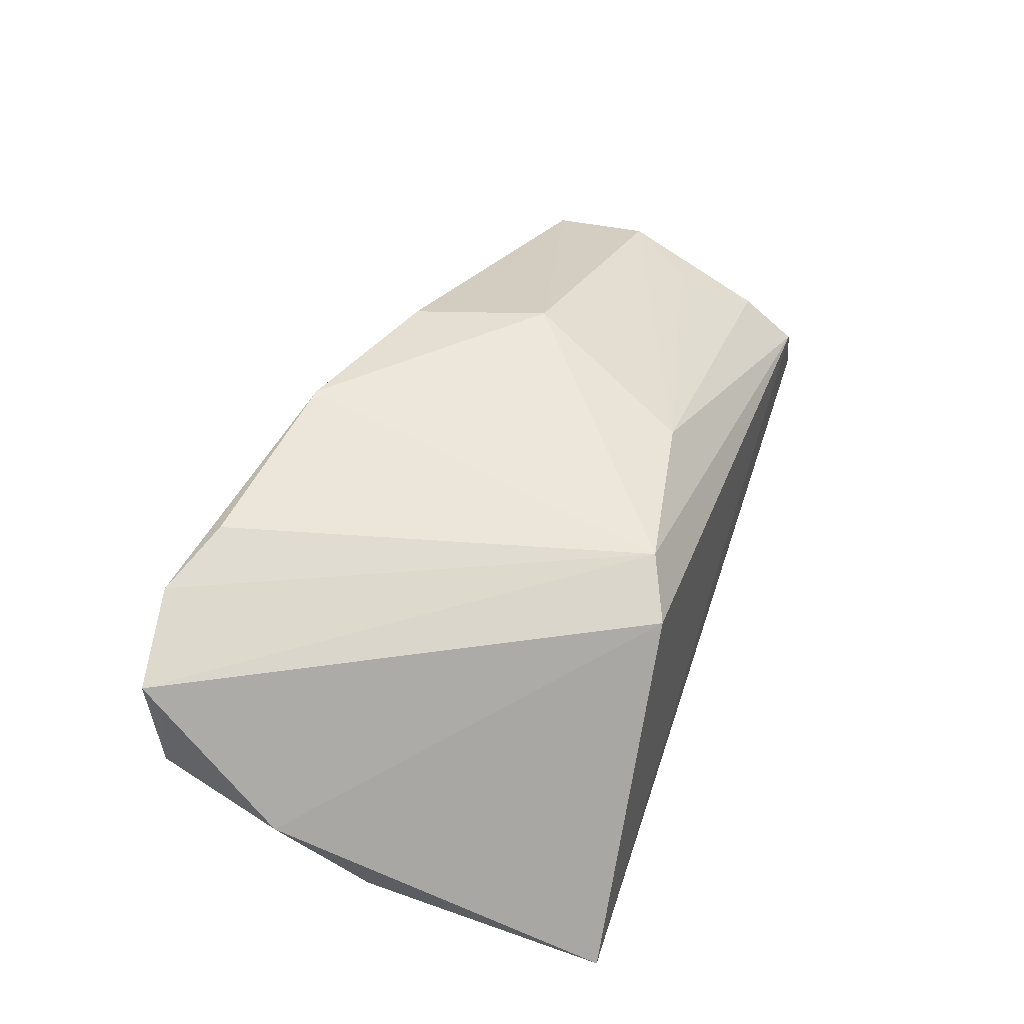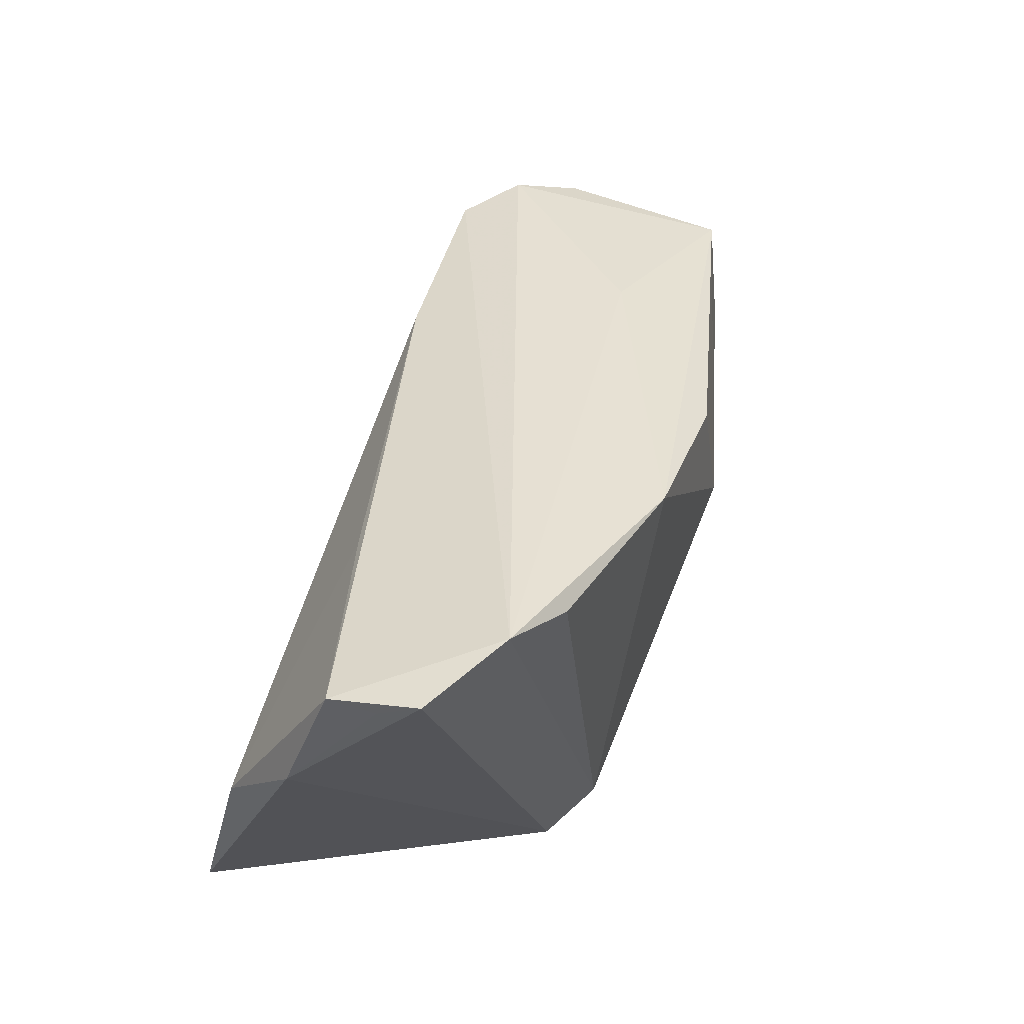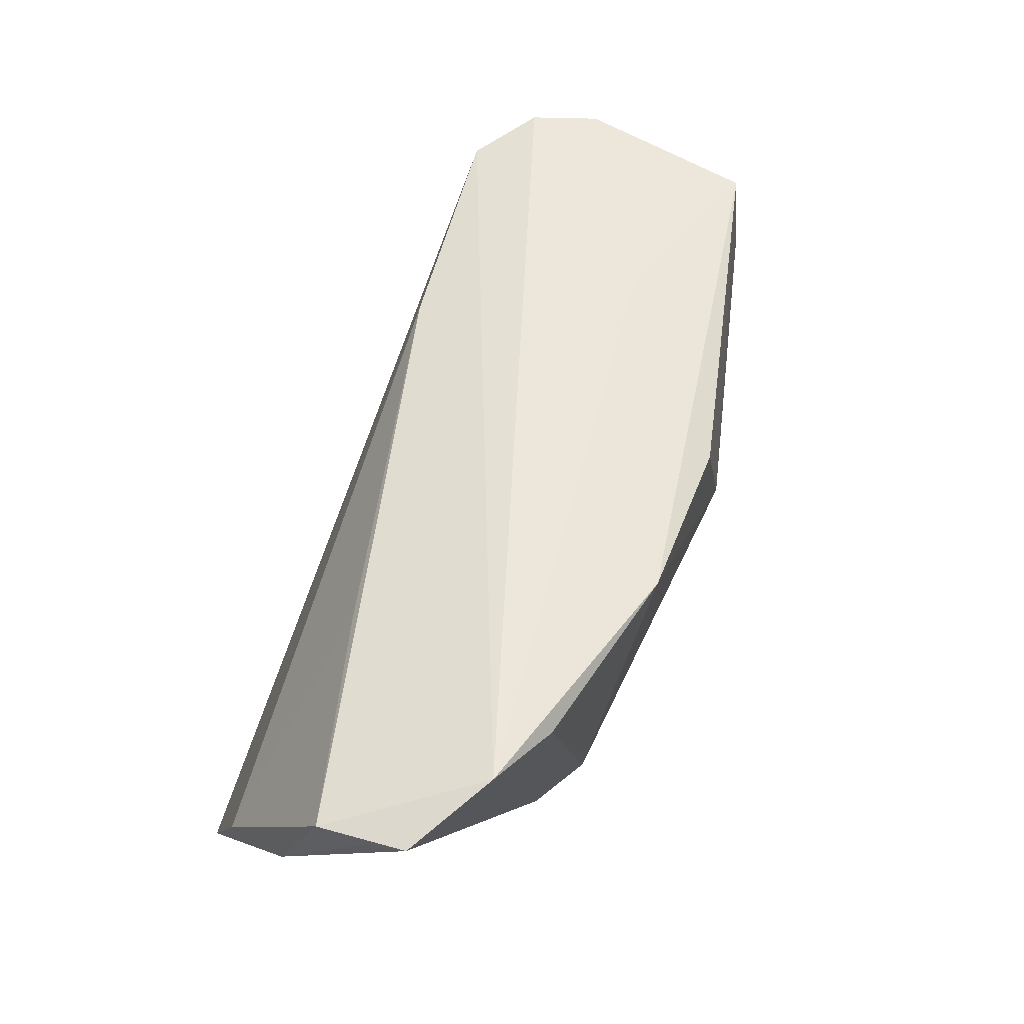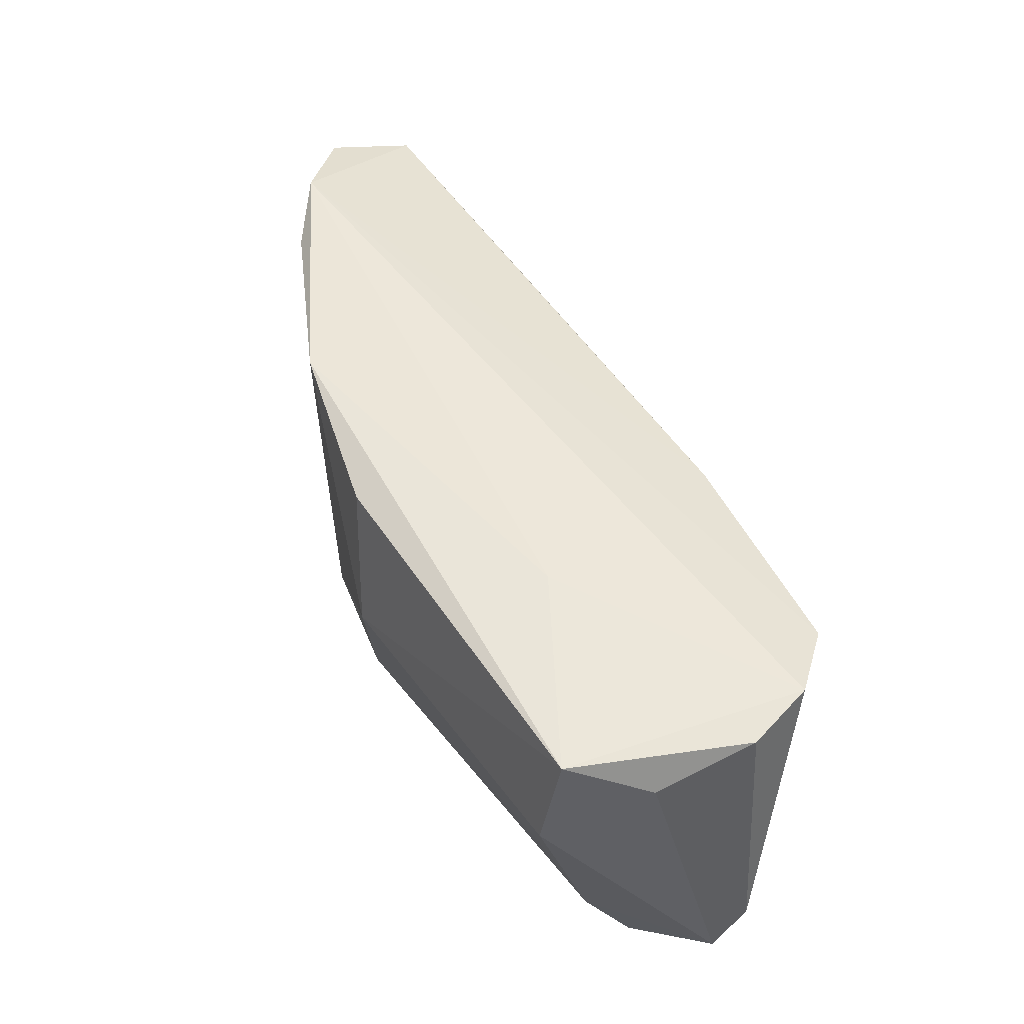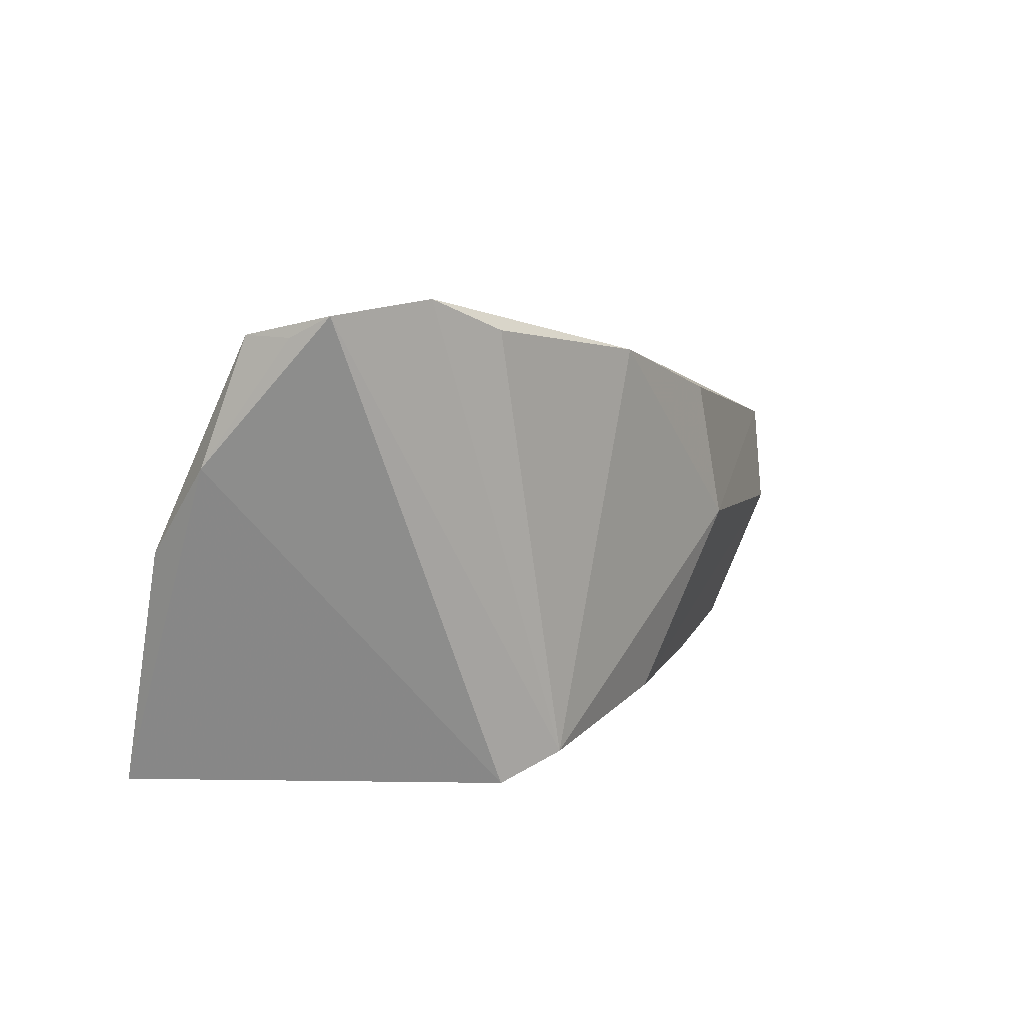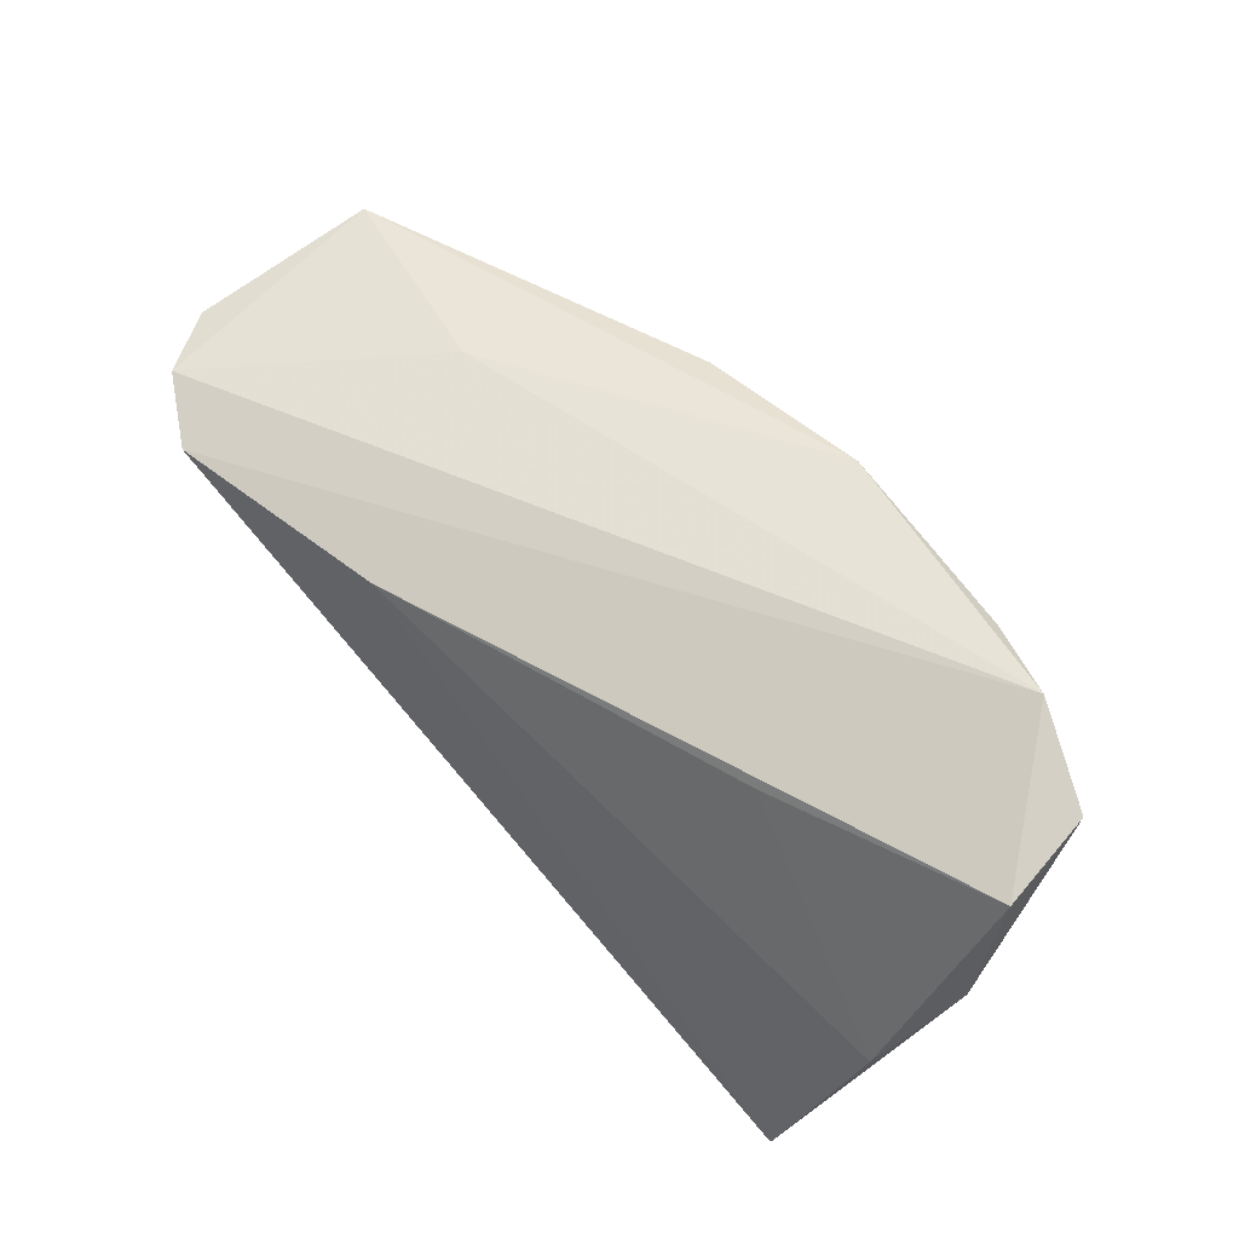
<metadata>
{"format":"obj","ext":"obj","renderer":"f3d","projection":"perspective","resolution":1024,"background":"white","views":[{"elev":42.5,"azim":-70.3,"up":"+Z"},{"elev":47.1,"azim":-69.7,"up":"+Y"},{"elev":66.0,"azim":-67.4,"up":"+Y"},{"elev":41.8,"azim":72.3,"up":"+Y"},{"elev":6.8,"azim":-58.9,"up":"+Y"},{"elev":67.4,"azim":-134.2,"up":"+Y"}]}
</metadata>
<code>
v -0.01121 0.02567 0.02434
v 0.05393 0.01394 0.01208
v 0.04675 -0.007211 0.01215
v -0.02819 -0.02605 0.01611
v 0.01364 0.003292 0.02498
v -0.05443 0.02789 0.005239
v 0.02979 0.01948 0.005686
v -0.02861 0.02337 -0.008266
v -0.02154 -0.02294 0.02044
v 0.04993 -0.01703 0.007058
v 0.000644 -0.01867 0.02064
v -0.03431 0.02848 0.01993
v -0.04298 0.03205 0.01628
v -0.0538 0.03029 0.01031
v 0.05663 0.01365 -0.01005
v 0.05663 -0.01805 -0.01157
v 0.05663 0.009231 0.00178
v 0.05661 -0.02307 -0.007478
v -0.05468 0.02816 -0.0005807
v 0.05235 0.01537 -0.01772
v -0.04981 -0.02605 -0.02371
v 0.0167 0.01796 -0.01956
v -0.05656 0.0132 -0.005742
v 0.009766 0.0201 0.02384
v -0.05363 0.002713 -0.01532
v 0.05071 -0.02371 0.001441
v 0.04425 0.01504 -0.0231
v 0.05234 0.0012 0.014
f 21 4 23
f 23 4 14
f 17 28 18
f 26 21 18
f 4 21 26
f 18 21 16
f 21 27 16
f 15 17 16
f 16 17 18
f 20 27 13
f 15 16 20
f 20 16 27
f 25 21 23
f 19 25 23
f 19 14 13
f 5 24 1
f 5 28 2
f 2 24 5
f 28 17 2
f 2 17 15
f 2 1 24
f 15 20 2
f 18 28 10
f 10 26 18
f 23 14 6
f 6 19 23
f 14 19 6
f 22 27 21
f 21 25 22
f 13 27 22
f 22 19 13
f 12 1 13
f 7 20 13
f 7 2 20
f 13 1 7
f 1 2 7
f 11 28 5
f 26 10 11
f 25 19 8
f 8 22 25
f 19 22 8
f 3 10 28
f 28 11 3
f 3 11 10
f 9 11 5
f 5 1 9
f 4 26 9
f 26 11 9
f 1 12 9
f 9 12 13
f 9 14 4
f 13 14 9

</code>
